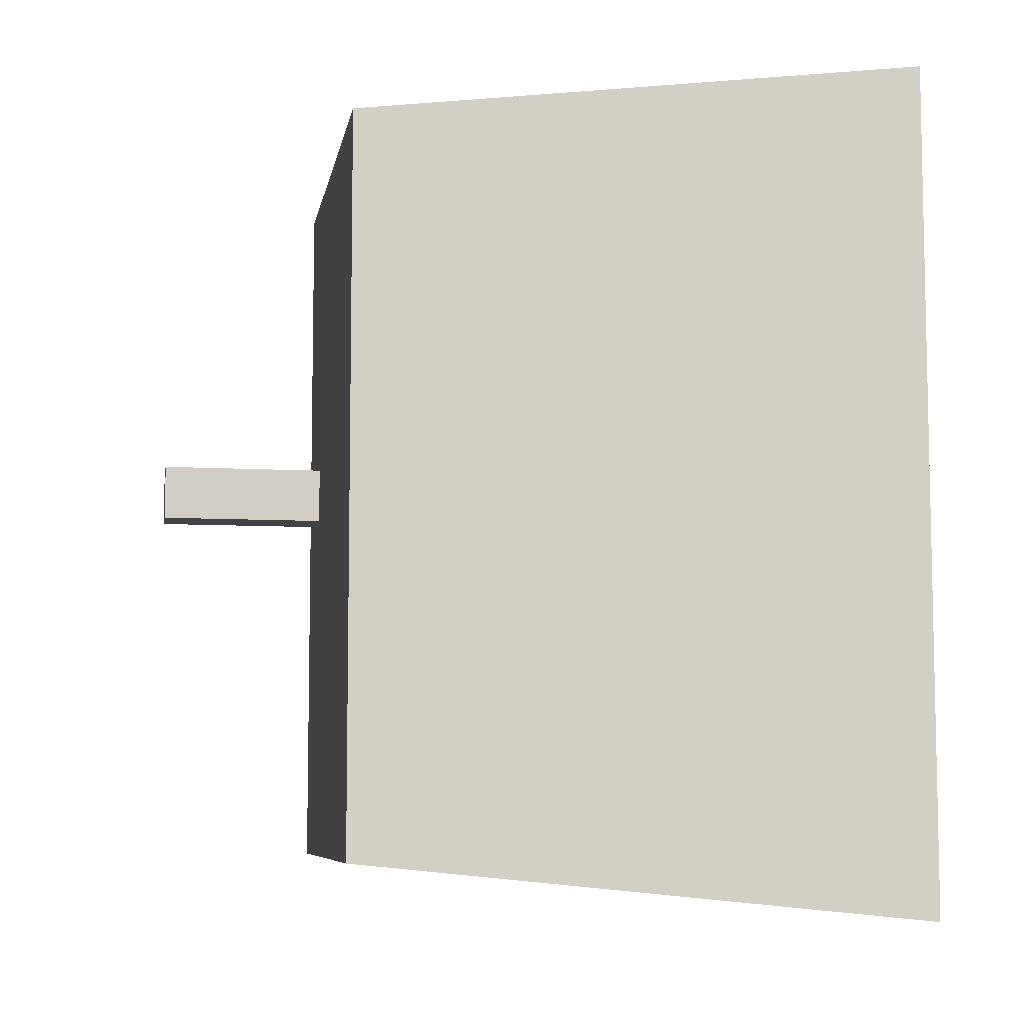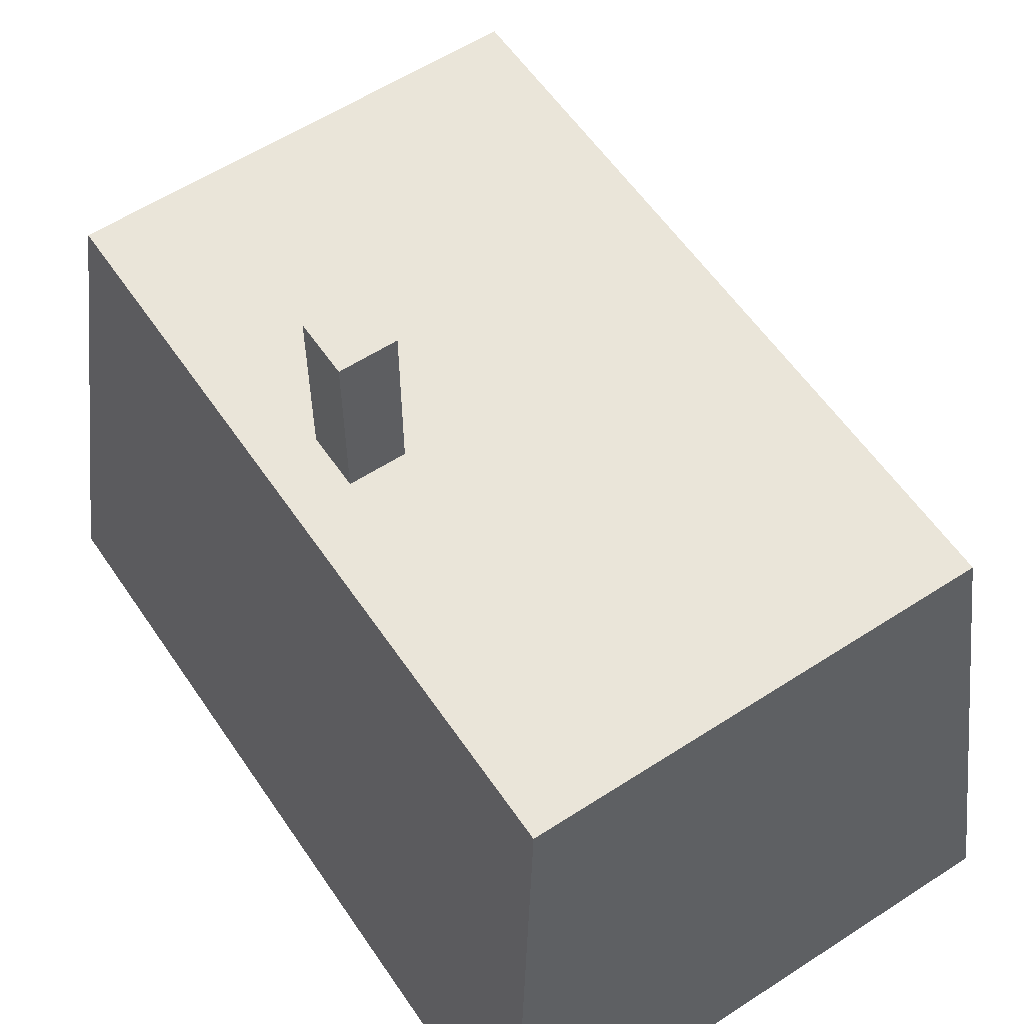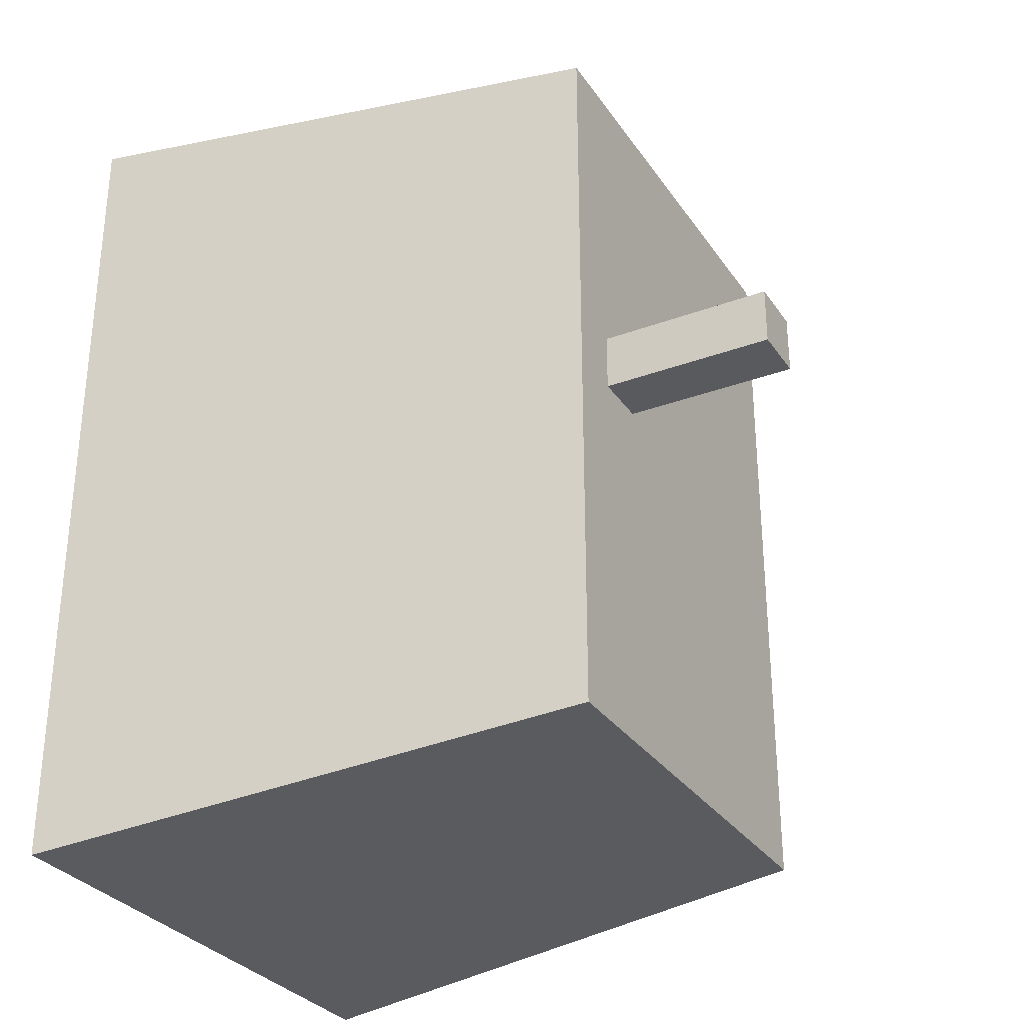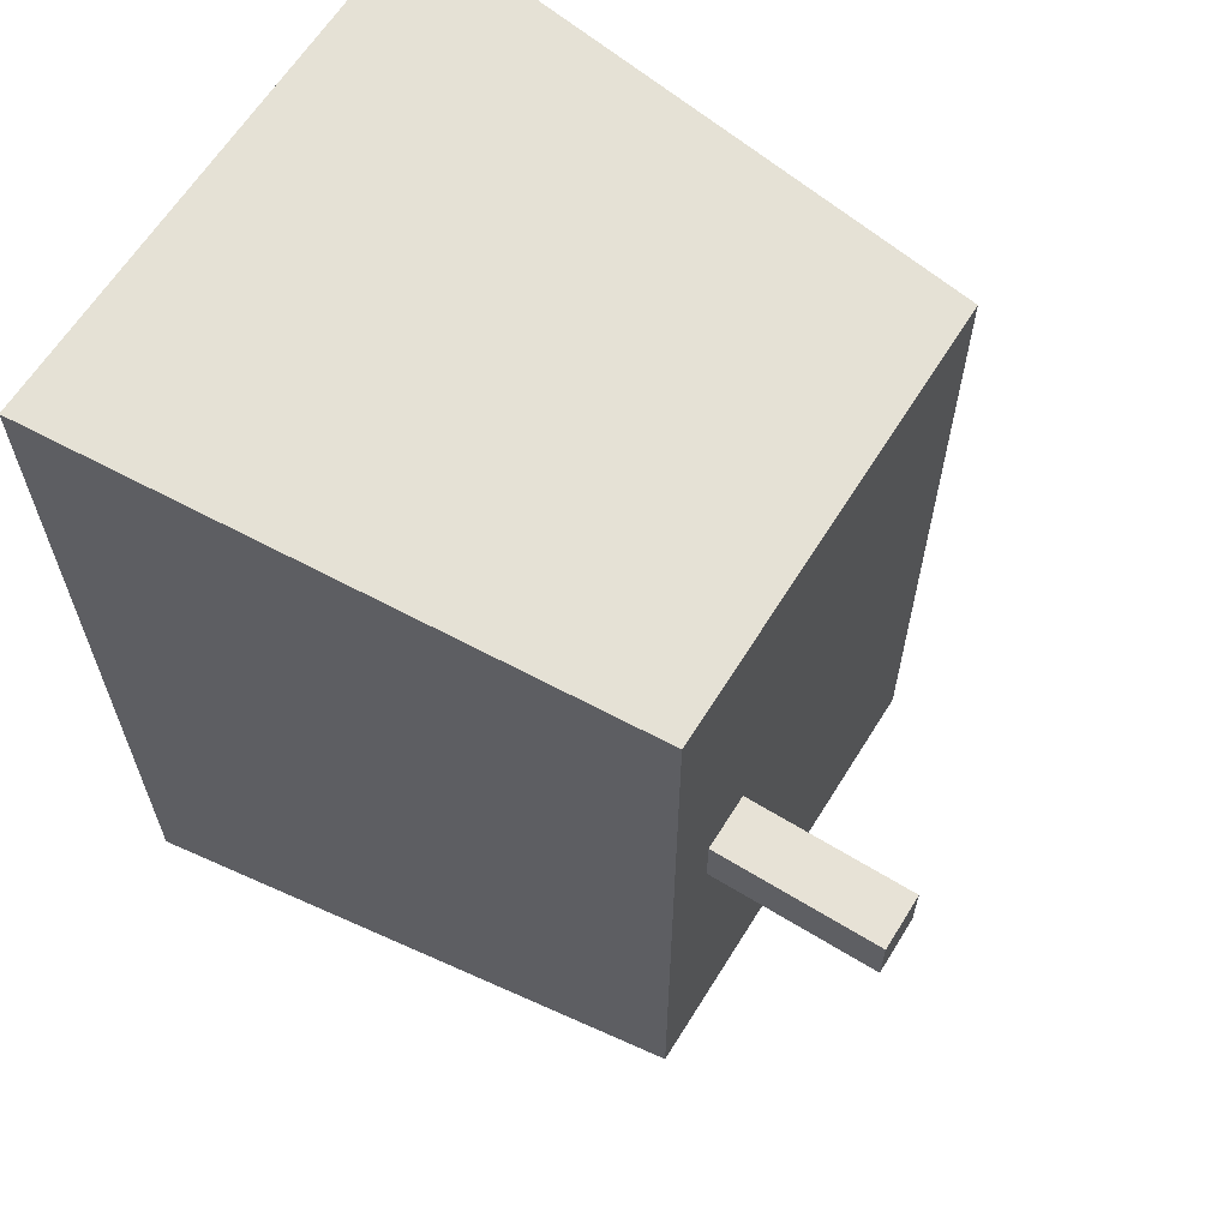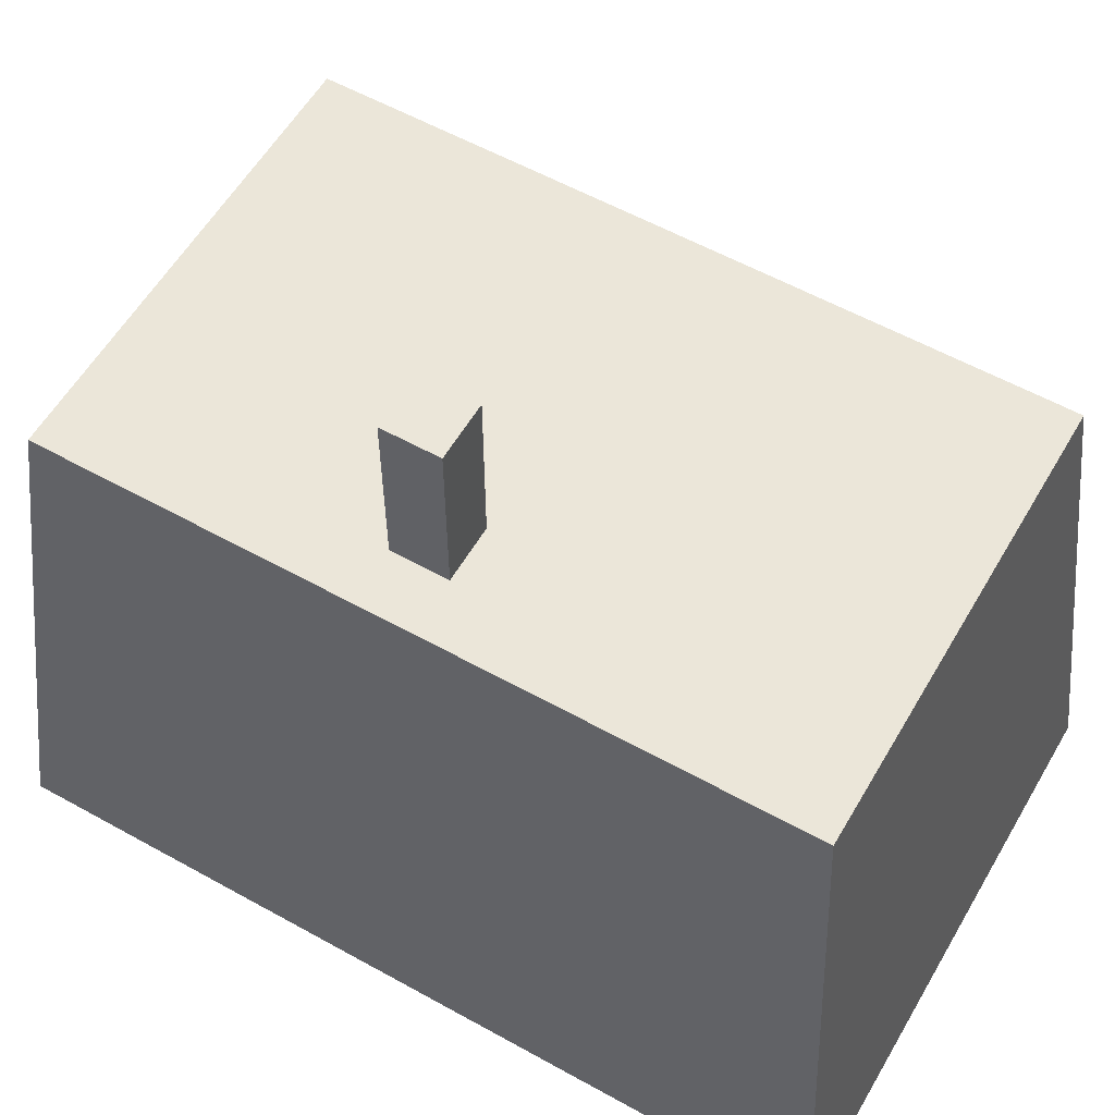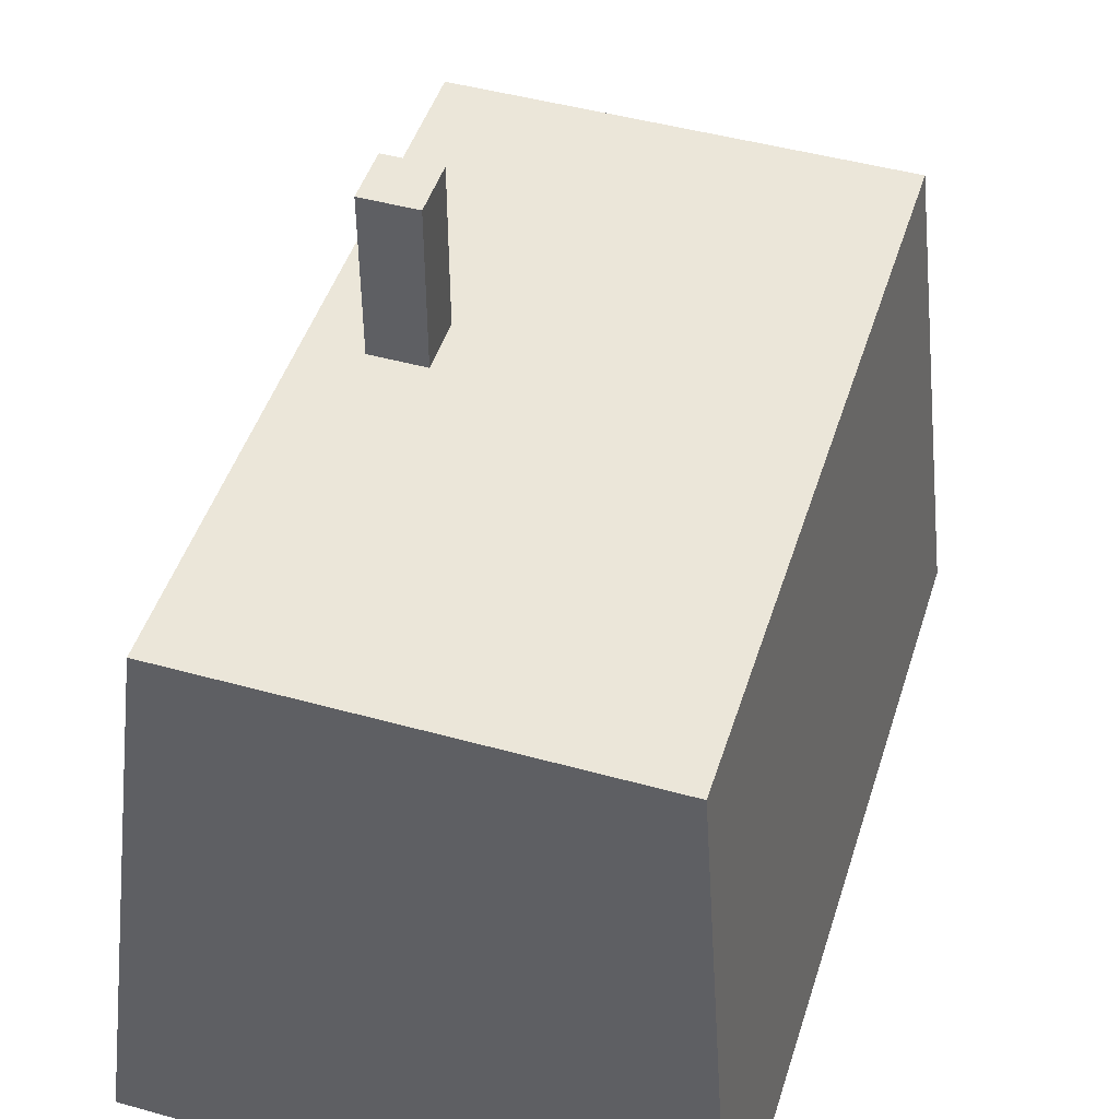
<metadata>
{"format":"obj","ext":"obj","renderer":"f3d","projection":"perspective","resolution":1024,"background":"white","views":[{"elev":-7.4,"azim":-99.8,"up":"+Z"},{"elev":58.1,"azim":146.1,"up":"+Y"},{"elev":-30.6,"azim":118.2,"up":"+Z"},{"elev":63.1,"azim":121.8,"up":"+Z"},{"elev":57.6,"azim":120.0,"up":"+Y"},{"elev":47.3,"azim":-162.6,"up":"+Y"}]}
</metadata>
<code>
o m434
v 0.6583 0.025 0.975
v 0.6583 0.025 0.025
v 0.025 0.025 0.025
v 0.025 0.025 0.975
v 0.595 0.6583 0.9117
v 0.595 0.6583 0.08833
v 0.08833 0.6583 0.08833
v 0.08833 0.6583 0.9117
v 0.6583 0.5823 0.975
v 0.6583 0.5823 0.025
v 0.025 0.5823 0.025
v 0.025 0.5823 0.975
v 0.4683 0.6583 0.5
v 0.5317 0.6583 0.5
v 0.5317 0.6583 0.5633
v 0.4683 0.6583 0.5633
v 0.4683 0.8483 0.5
v 0.5317 0.8483 0.5
v 0.5317 0.8483 0.5633
v 0.4683 0.8483 0.5633
f 1 4 3
f 6 2 3
f 4 1 5
f 6 5 1
f 7 3 4
f 14 16 13
f 5 7 8
f 20 13 16
f 20 16 15
f 17 14 13
f 19 15 14
f 17 19 18
f 1 3 2
f 6 3 7
f 4 5 8
f 6 1 2
f 7 4 8
f 20 17 13
f 20 15 19
f 17 18 14
f 19 14 18
f 17 20 19
f 14 15 16
f 5 6 7
l 11 12
l 9 10

</code>
